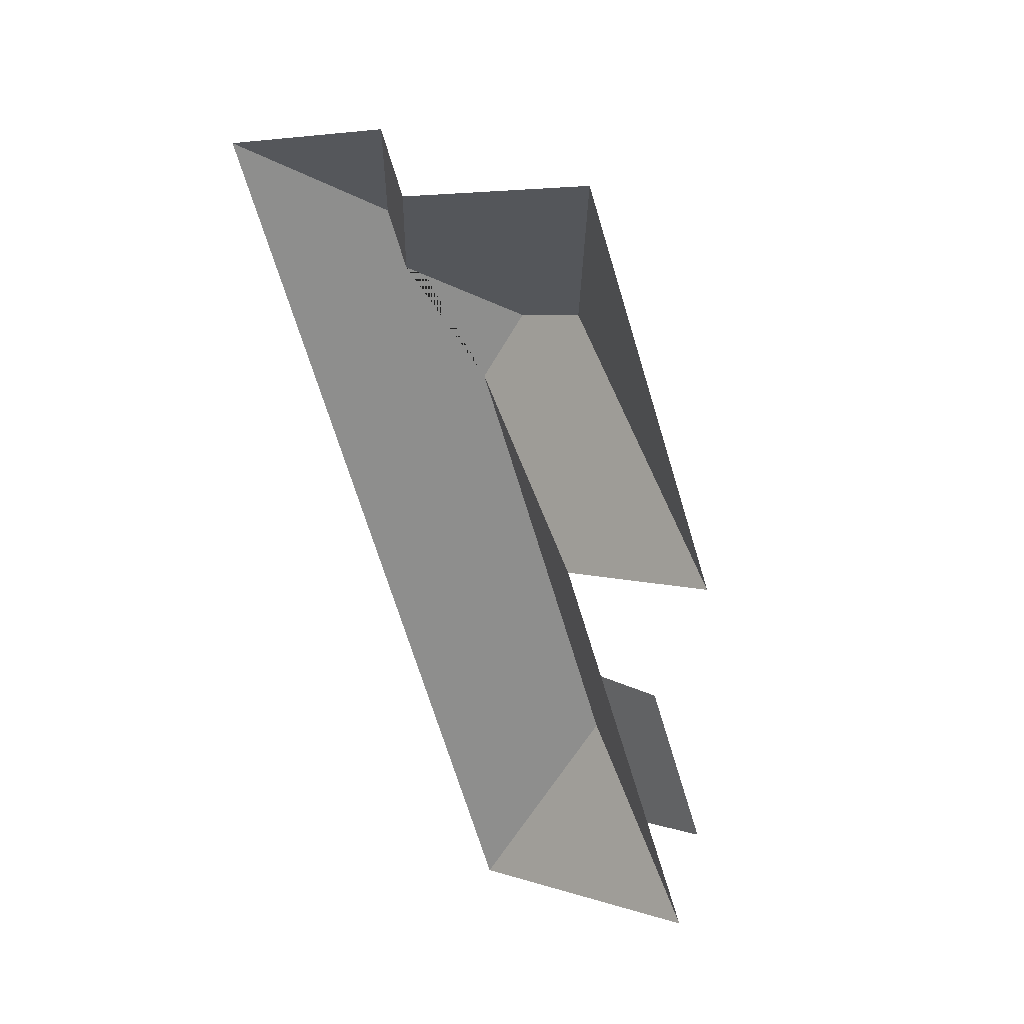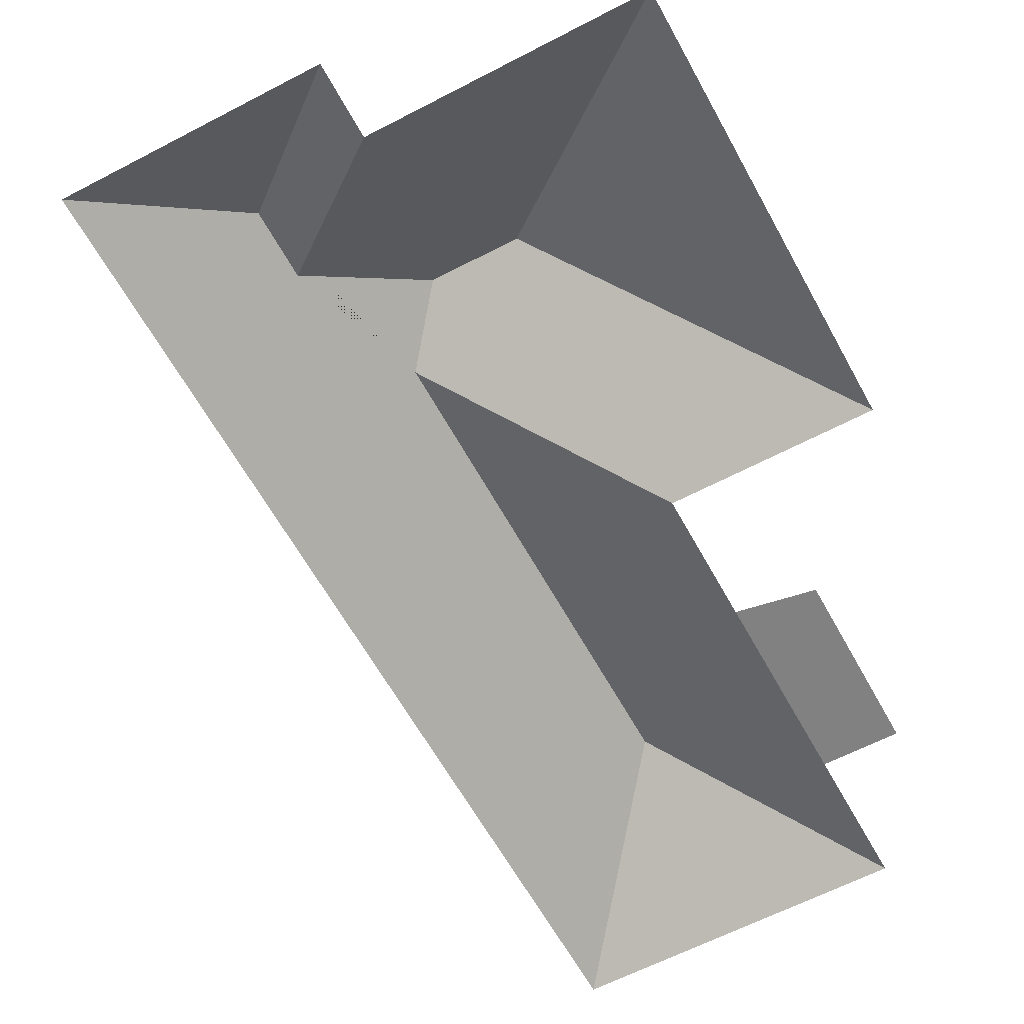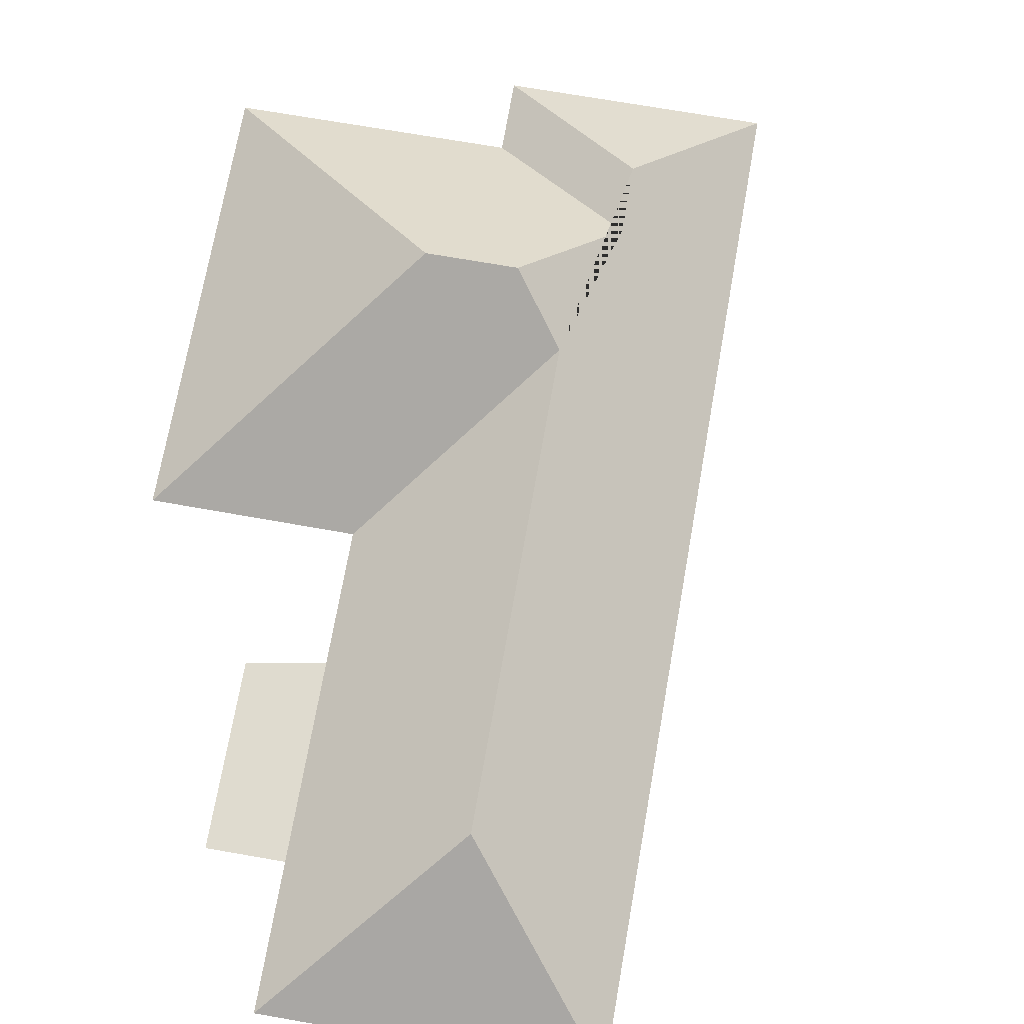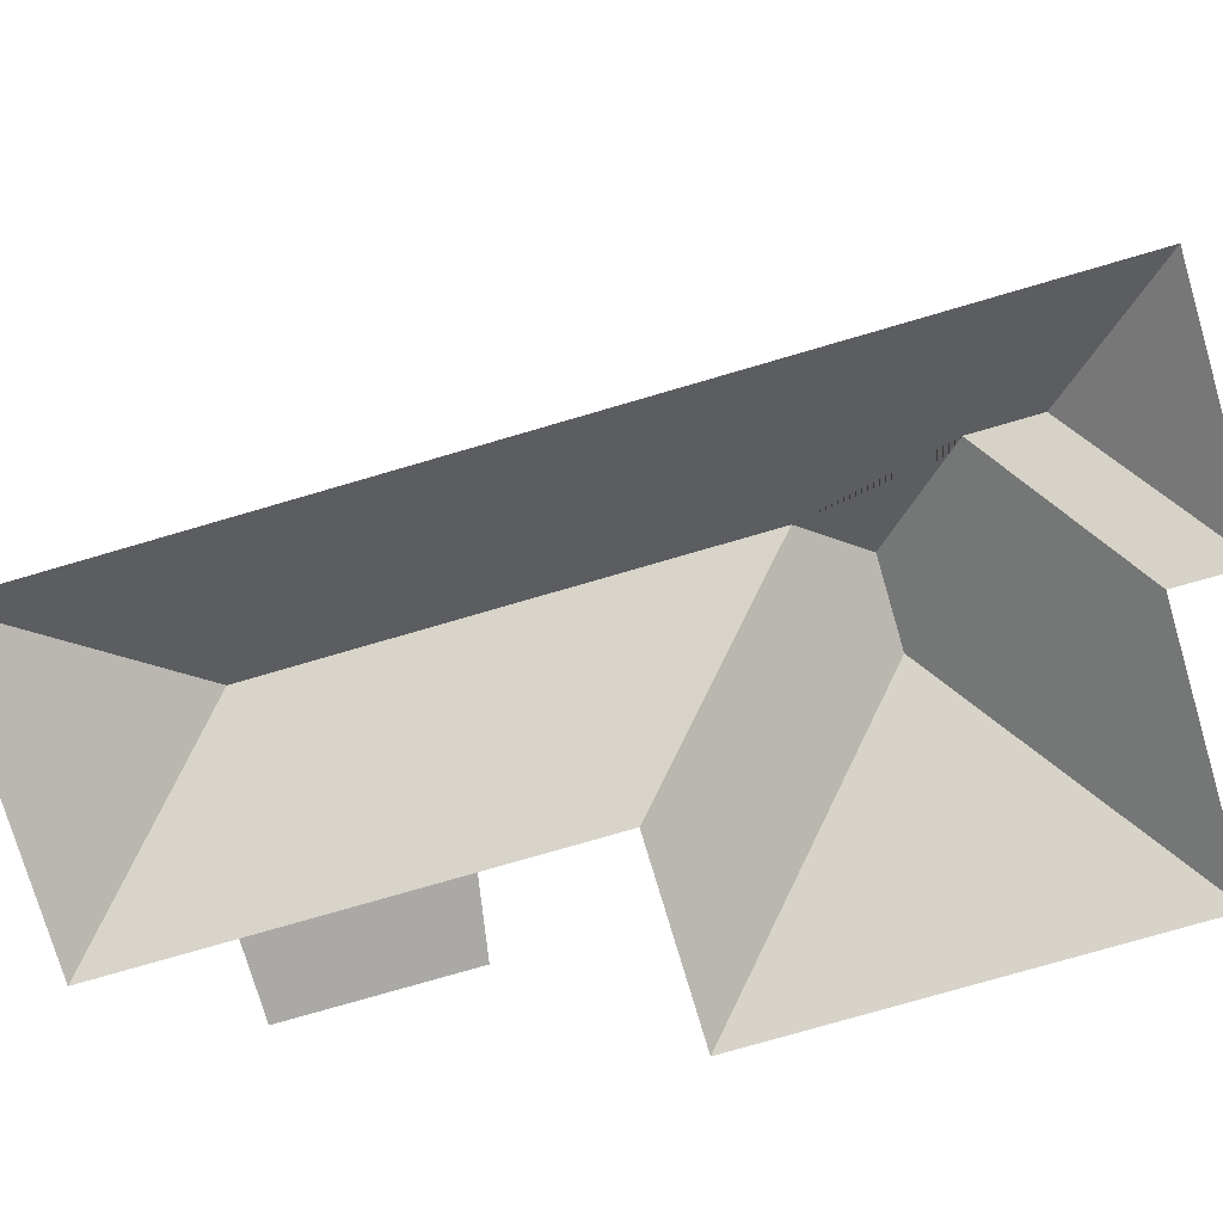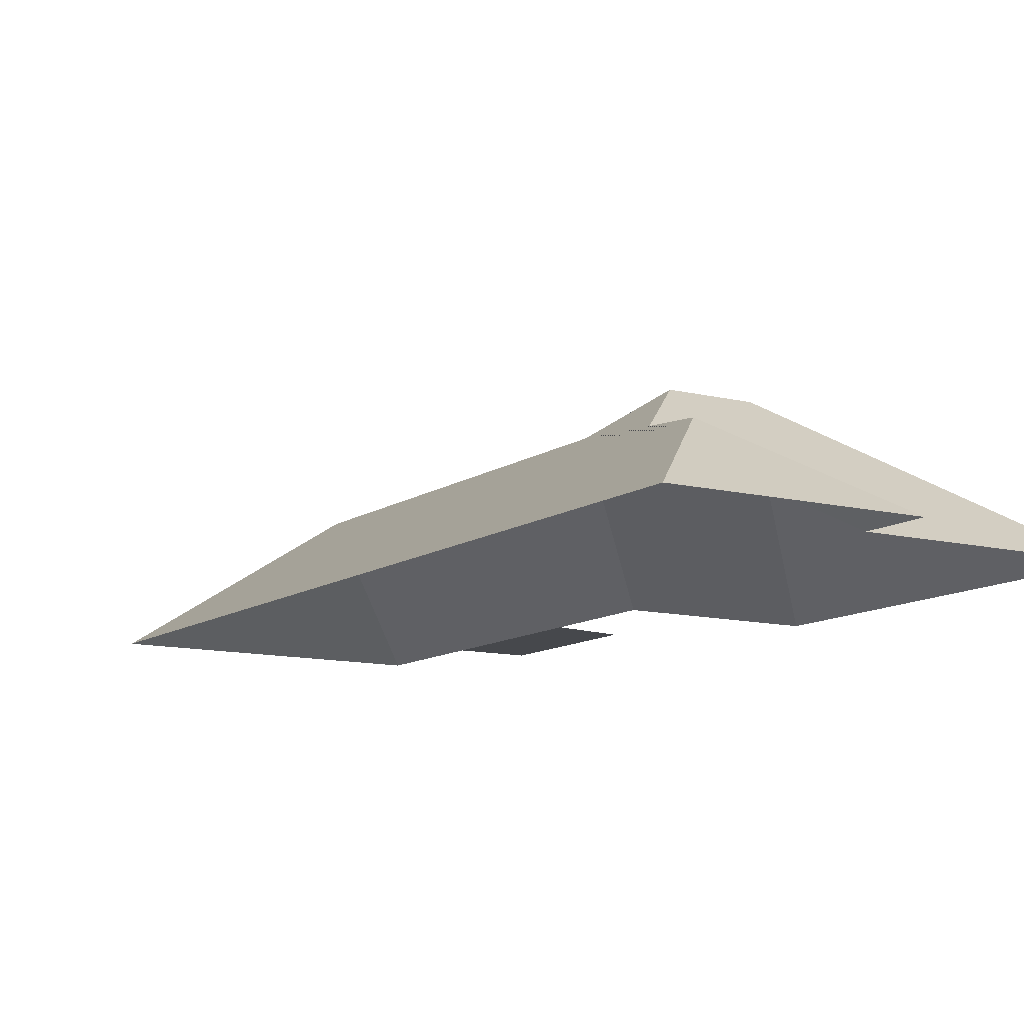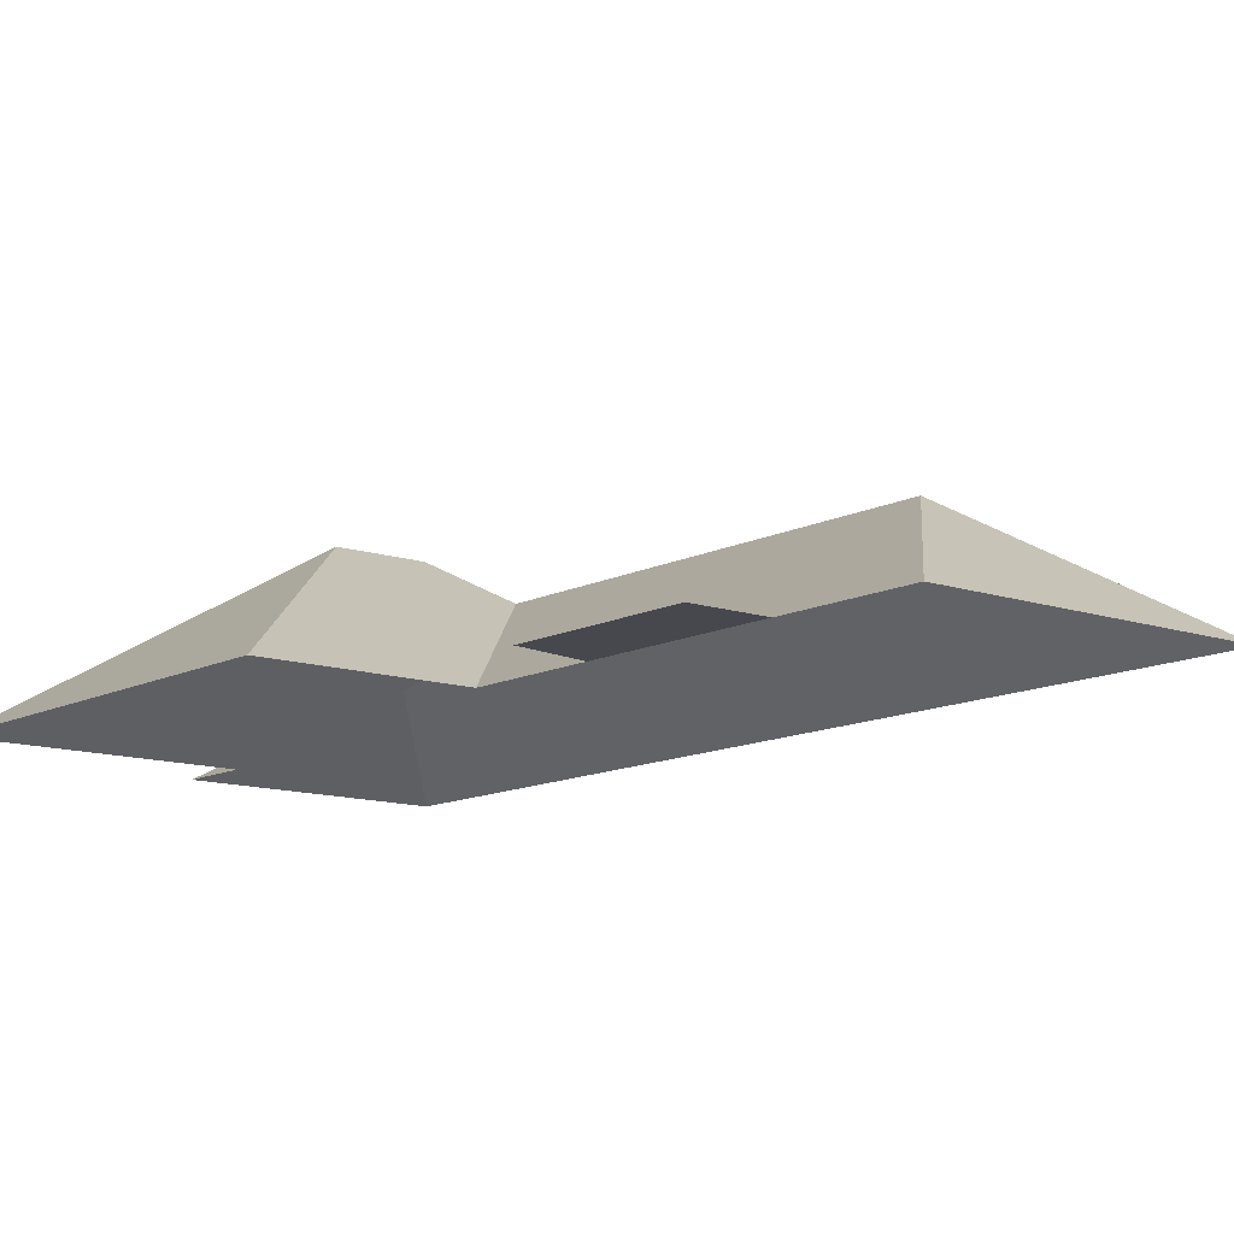
<metadata>
{"format":"obj","ext":"obj","renderer":"f3d","projection":"perspective","resolution":1024,"background":"white","views":[{"elev":37.7,"azim":41.4,"up":"+Z"},{"elev":-60.4,"azim":5.8,"up":"+Y"},{"elev":70.5,"azim":167.4,"up":"+Y"},{"elev":-75.6,"azim":-96.2,"up":"+Y"},{"elev":-11.2,"azim":-54.3,"up":"+Y"},{"elev":-11.9,"azim":118.2,"up":"+Y"}]}
</metadata>
<code>
o CG10_500_045073_0003_roof
v 319.6 75 -434
v 184.9 75 -489.9
v 326.7 75 -361.9
v 295.2 75 -375
v 218.4 127.5 -391.7
v 295.2 75 -286.1
v 261.4 75 -293.6
v 238.7 75 -238.9
v 321.5 75 -204.2
v 136.7 127.5 -194.9
v 184.3 144.9 -146.2
v 147.6 145 -161.5
v 95.64 114.5 -140.2
v 83.91 114.6 -111.7
v 246.1 75 -22.36
v 134.1 75 -68.78
v 121.6 75 -38.27
v 15.75 75 -82.2
v 319.6 0 -434
v 184.9 0 -489.9
v 15.75 0 -82.2
v 121.6 0 -38.27
v 134.1 0 -68.78
v 246.1 0 -22.36
v 321.5 0 -204.2
v 238.7 0 -238.9
v 261.4 0 -293.6
v 295.2 0 -286.1
v 326.7 0 -361.9
v 295.2 0 -375
f 11 15 9
f 11 12 10 8 9
f 10 5 1 4 7 8
f 7 6 3 4
f 16 15 11 12 13
f 18 17 14
f 17 16 13 14
f 10 12 13 14 18 2 5
f 5 2 1

</code>
